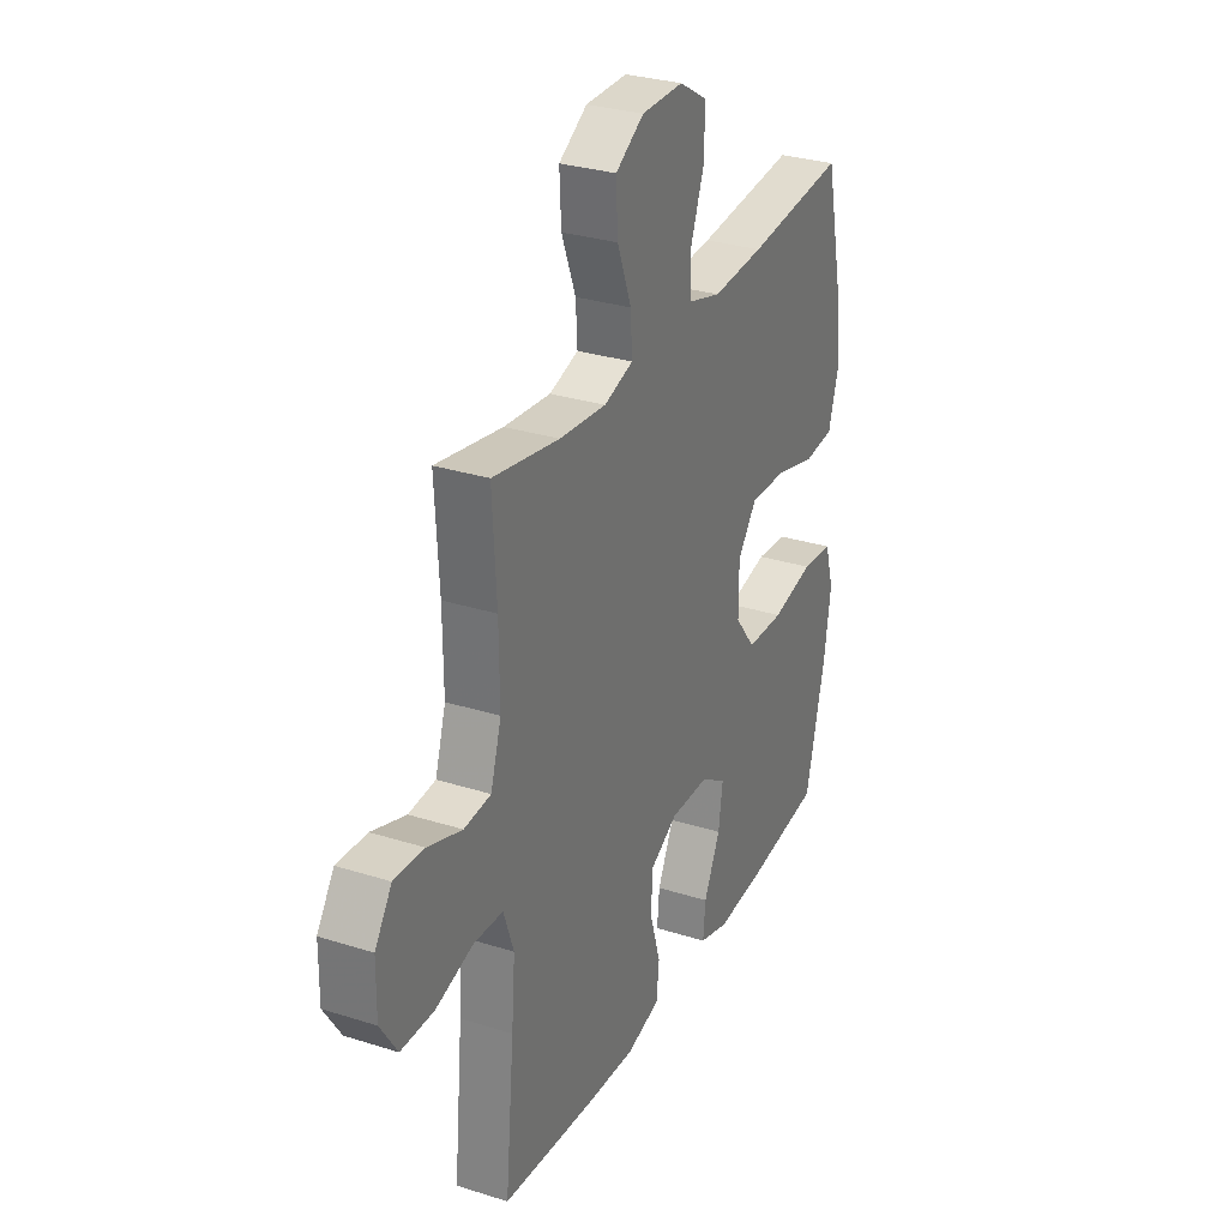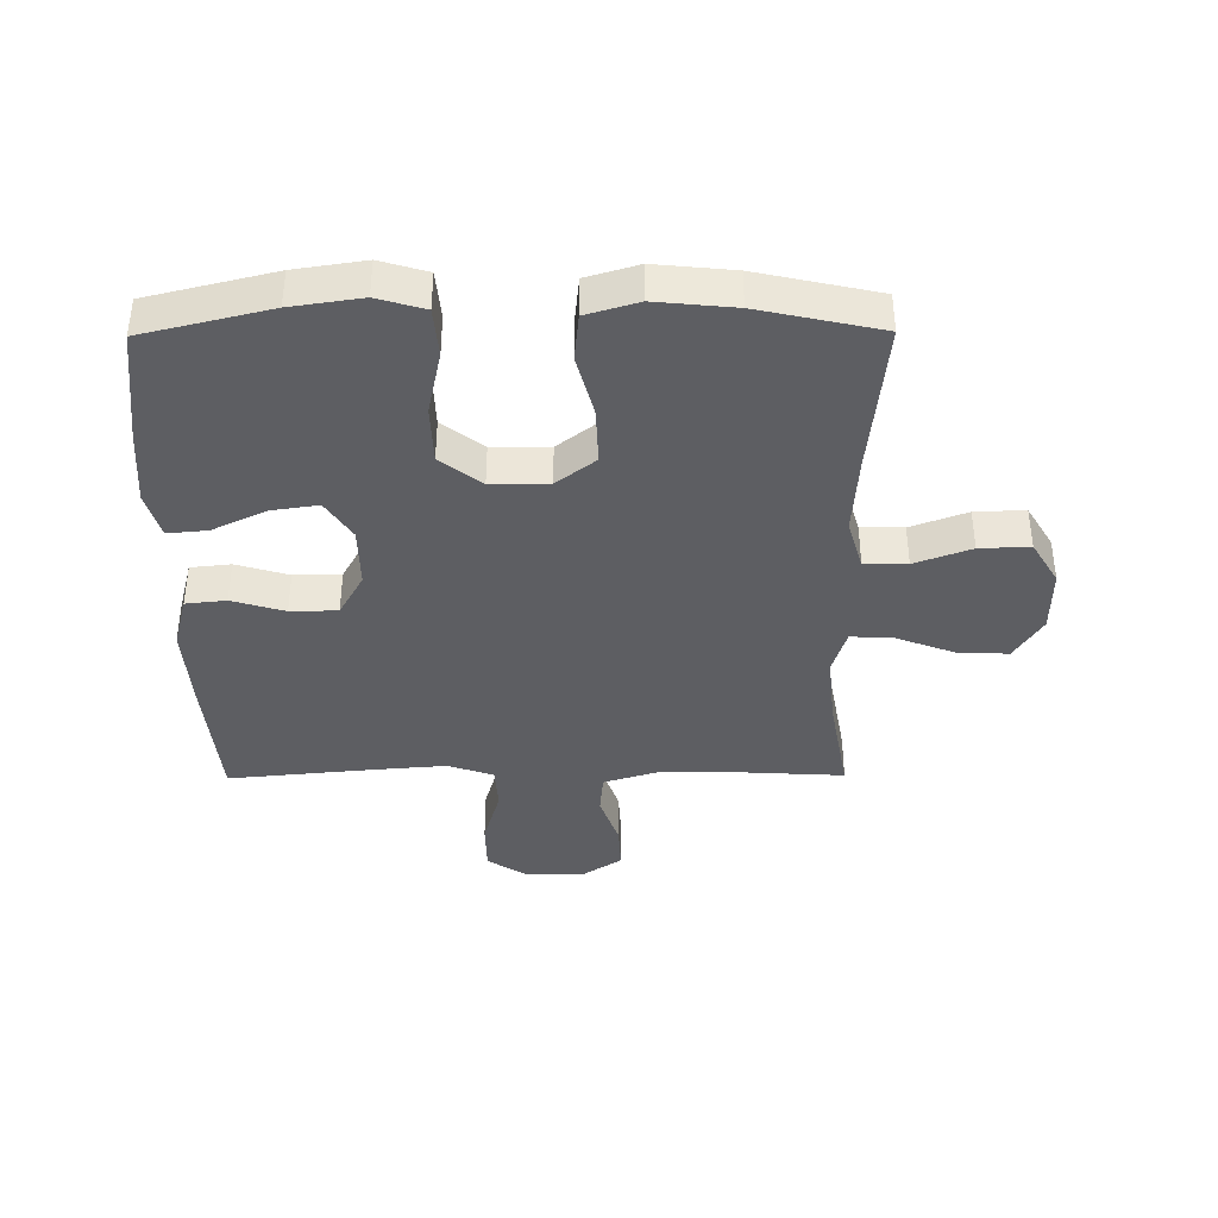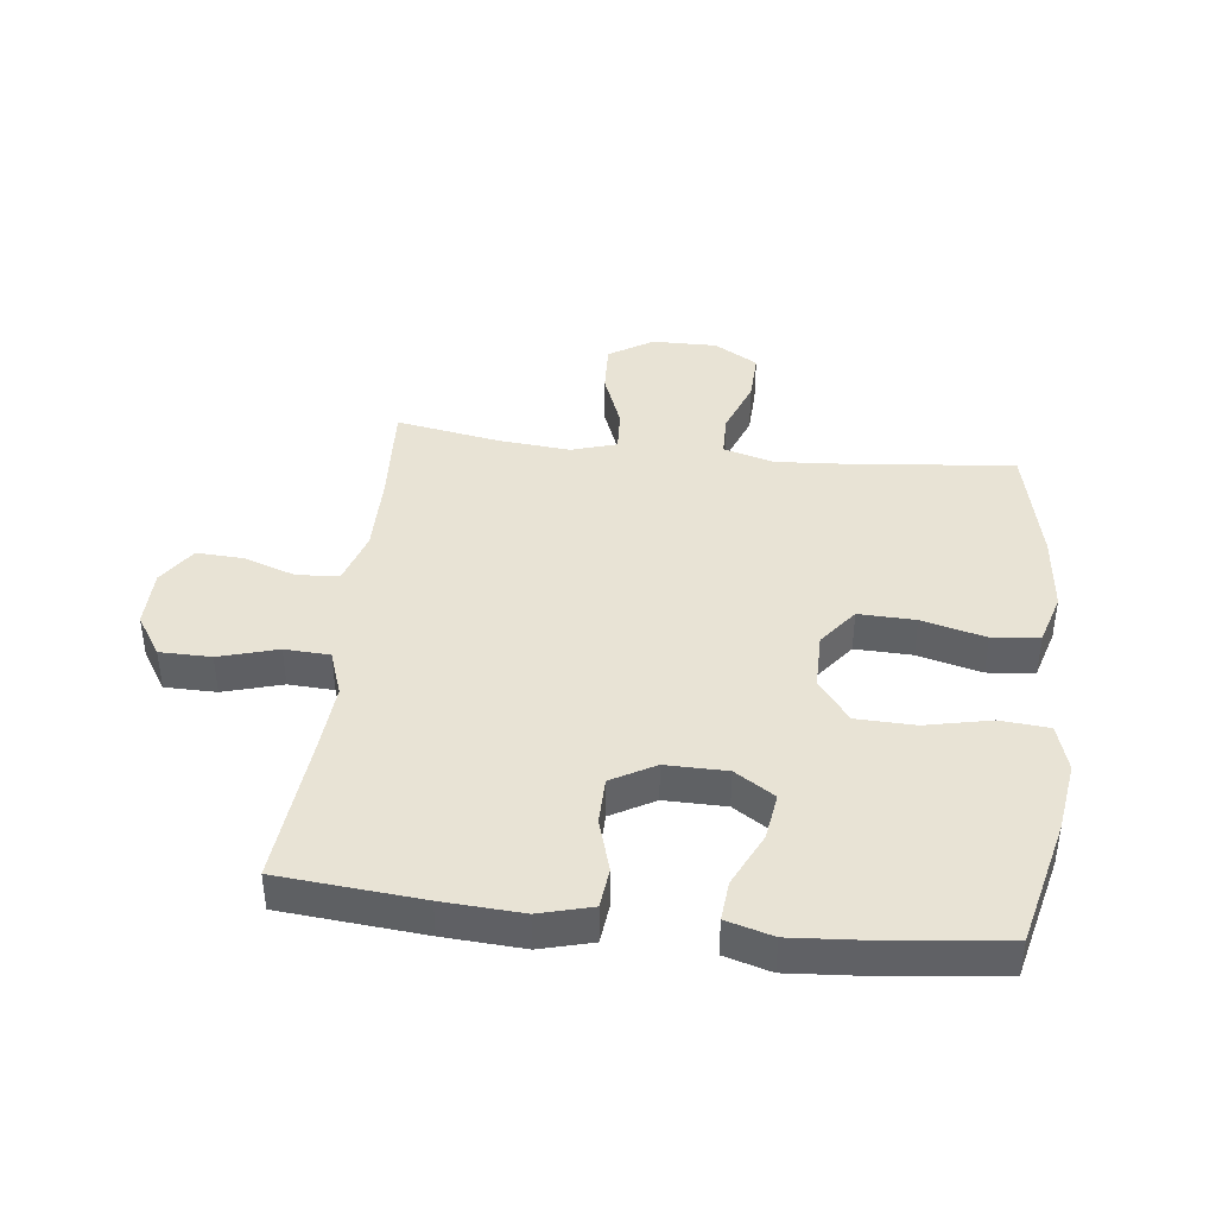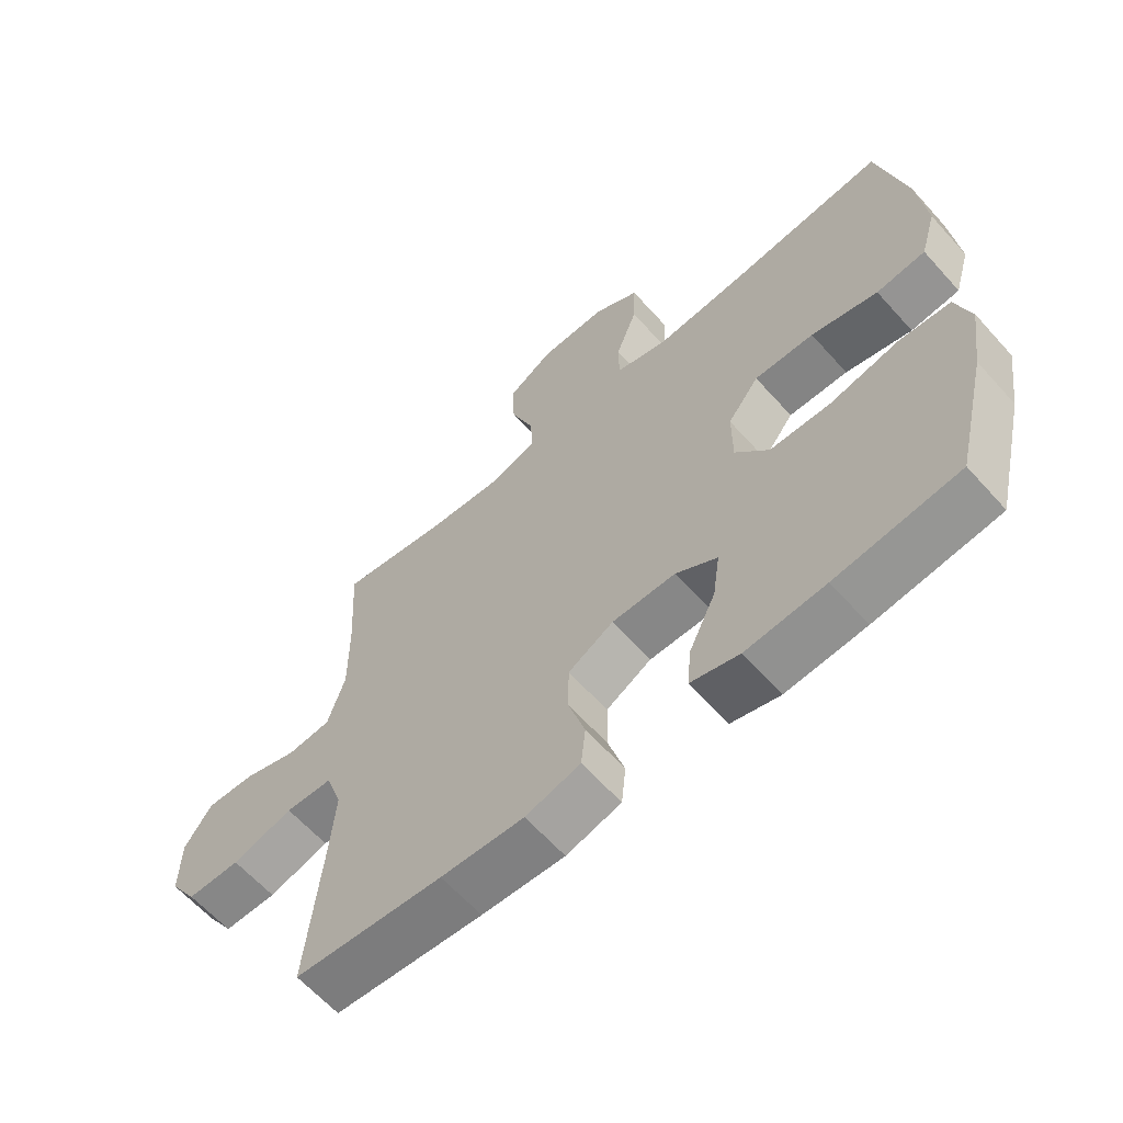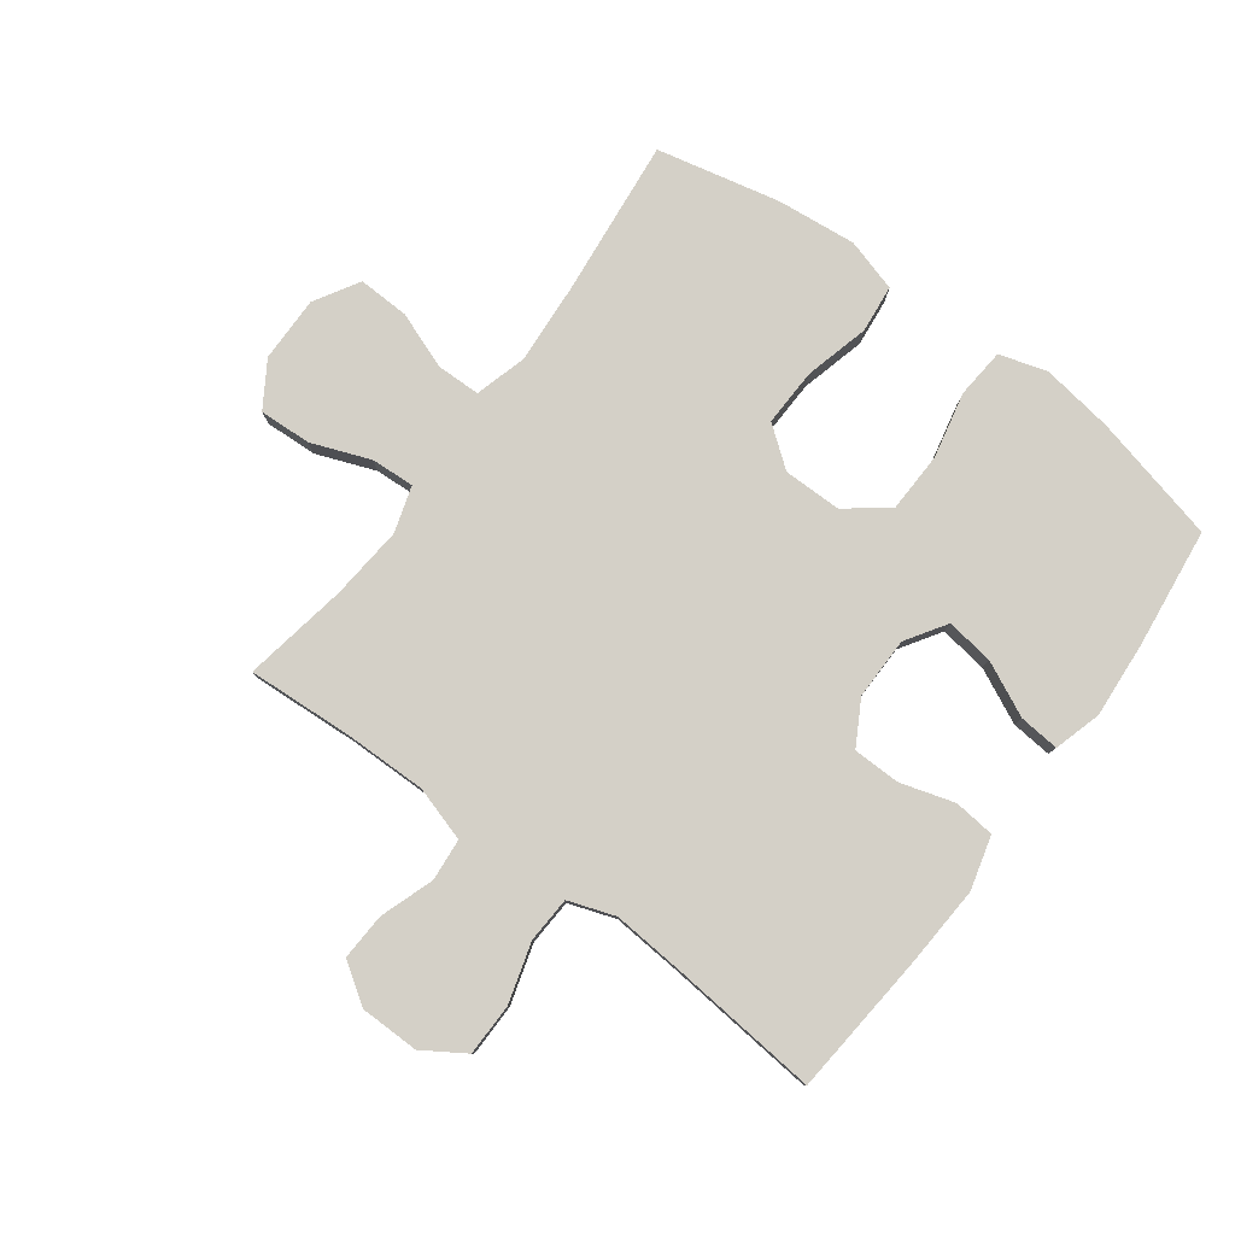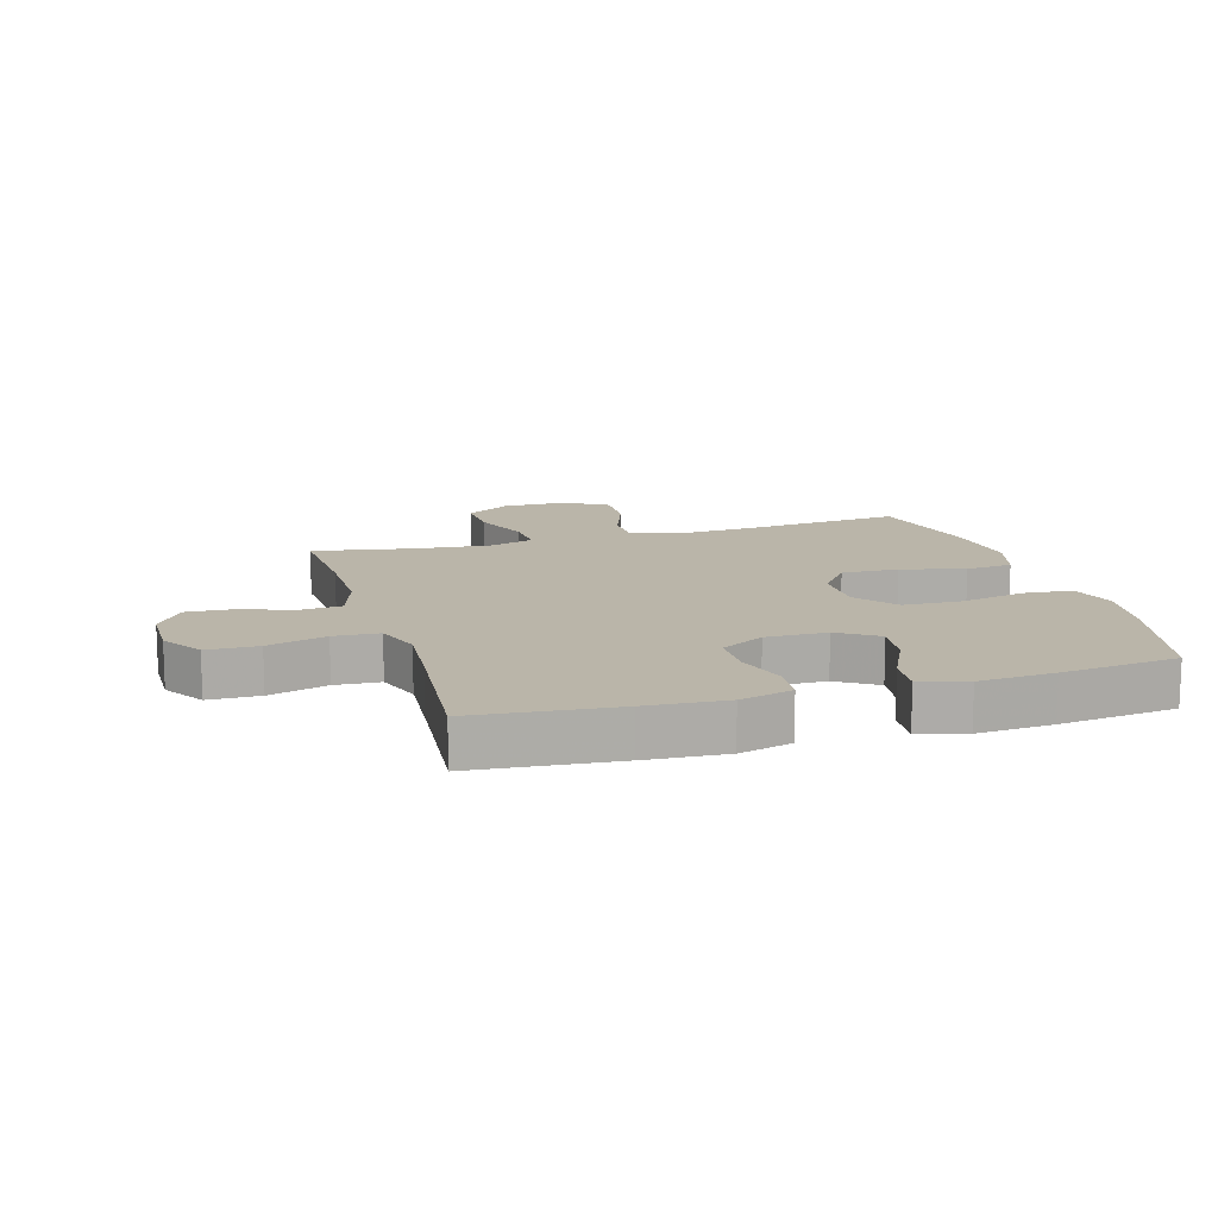
<metadata>
{"format":"obj","ext":"obj","renderer":"f3d","projection":"perspective","resolution":1024,"background":"white","views":[{"elev":30.0,"azim":114.8,"up":"+Z"},{"elev":-39.0,"azim":-89.5,"up":"+Y"},{"elev":41.1,"azim":-173.4,"up":"+Y"},{"elev":-62.8,"azim":-138.2,"up":"+Z"},{"elev":79.9,"azim":126.5,"up":"+Y"},{"elev":13.5,"azim":163.6,"up":"+Y"}]}
</metadata>
<code>
v 0.5 0.07 0.5
v 0.49 0.07 0.329
v 0.489 0.07 0.197
v 0.516 0.07 0.109
v 0.584 0.07 0.103
v 0.671 0.07 0.133
v 0.747 0.07 0.137
v 0.79 0.07 0.073
v 0.791 0.07 -0.023
v 0.748 0.07 -0.09
v 0.664 0.07 -0.091
v 0.568 0.07 -0.063
v 0.494 0.07 -0.067
v 0.468 0.07 -0.142
v 0.477 0.07 -0.257
v 0.5 0.07 -0.5
v 0.267 0.07 -0.521
v 0.137 0.07 -0.529
v 0.051 0.07 -0.506
v 0.044 0.07 -0.44
v 0.07 0.07 -0.354
v 0.069 0.07 -0.277
v -0.002 0.07 -0.237
v -0.102 0.07 -0.238
v -0.167 0.07 -0.28
v -0.156 0.07 -0.357
v -0.114 0.07 -0.445
v -0.108 0.07 -0.51
v -0.184 0.07 -0.532
v -0.308 0.07 -0.523
v -0.5 0.07 -0.5
v -0.55 0.07 -0.293
v -0.567 0.07 -0.178
v -0.544 0.07 -0.101
v -0.464 0.07 -0.094
v -0.357 0.07 -0.117
v -0.261 0.07 -0.114
v -0.209 0.07 -0.047
v -0.209 0.07 0.047
v -0.258 0.07 0.111
v -0.351 0.07 0.108
v -0.455 0.07 0.081
v -0.532 0.07 0.089
v -0.557 0.07 0.174
v -0.544 0.07 0.302
v -0.5 0.07 0.5
v -0.247 0.07 0.474
v -0.116 0.07 0.465
v -0.032 0.07 0.489
v -0.031 0.07 0.559
v -0.065 0.07 0.651
v -0.068 0.07 0.733
v 0.004 0.07 0.776
v 0.11 0.07 0.775
v 0.182 0.07 0.73
v 0.178 0.07 0.646
v 0.142 0.07 0.552
v 0.138 0.07 0.482
v 0.212 0.07 0.459
v 0.331 0.07 0.47
v 0.5 0 0.5
v 0.49 0 0.329
v 0.489 0 0.197
v 0.516 0 0.109
v 0.584 0 0.103
v 0.671 0 0.133
v 0.747 0 0.137
v 0.79 0 0.073
v 0.791 0 -0.023
v 0.748 0 -0.09
v 0.664 0 -0.091
v 0.568 0 -0.063
v 0.494 0 -0.067
v 0.468 0 -0.142
v 0.477 0 -0.257
v 0.5 0 -0.5
v 0.267 0 -0.521
v 0.137 0 -0.529
v 0.051 0 -0.506
v 0.044 0 -0.44
v 0.07 0 -0.354
v 0.069 0 -0.277
v -0.002 0 -0.237
v -0.102 0 -0.238
v -0.167 0 -0.28
v -0.156 0 -0.357
v -0.114 0 -0.445
v -0.108 0 -0.51
v -0.184 0 -0.532
v -0.308 0 -0.523
v -0.5 0 -0.5
v -0.55 0 -0.293
v -0.567 0 -0.178
v -0.544 0 -0.101
v -0.464 0 -0.094
v -0.357 0 -0.117
v -0.261 0 -0.114
v -0.209 0 -0.047
v -0.209 0 0.047
v -0.258 0 0.111
v -0.351 0 0.108
v -0.455 0 0.081
v -0.532 0 0.089
v -0.557 0 0.174
v -0.544 0 0.302
v -0.5 0 0.5
v -0.247 0 0.474
v -0.116 0 0.465
v -0.032 0 0.489
v -0.031 0 0.559
v -0.065 0 0.651
v -0.068 0 0.733
v 0.004 0 0.776
v 0.11 0 0.775
v 0.182 0 0.73
v 0.178 0 0.646
v 0.142 0 0.552
v 0.138 0 0.482
v 0.212 0 0.459
v 0.331 0 0.47
f 55 56 57
f 54 55 57
f 53 54 57
f 52 53 57
f 51 52 57
f 50 51 57
f 49 50 57 58
f 48 49 58 59
f 45 46 47
f 44 45 47
f 43 44 47
f 42 43 47
f 41 42 47
f 40 41 47 48
f 39 40 48 59
f 34 35 36
f 33 34 36
f 32 33 36
f 31 32 36
f 30 31 36
f 29 30 36
f 28 29 36
f 27 28 36
f 26 27 36
f 25 26 36 37
f 24 25 37 38
f 19 20 21
f 18 19 21
f 17 18 21
f 16 17 21
f 15 16 21
f 14 15 21 22
f 13 14 22 23
f 10 11 12
f 9 10 12
f 8 9 12
f 7 8 12
f 6 7 12
f 5 6 12
f 4 5 12 13
f 39 59 60
f 38 39 60
f 24 38 60
f 23 24 60
f 13 23 60
f 4 13 60
f 3 4 60
f 60 1 2
f 2 3 60
f 117 116 115
f 117 115 114
f 117 114 113
f 117 113 112
f 117 112 111
f 117 111 110
f 118 117 110 109
f 119 118 109 108
f 107 106 105
f 107 105 104
f 107 104 103
f 107 103 102
f 107 102 101
f 108 107 101 100
f 119 108 100 99
f 96 95 94
f 96 94 93
f 96 93 92
f 96 92 91
f 96 91 90
f 96 90 89
f 96 89 88
f 96 88 87
f 96 87 86
f 97 96 86 85
f 98 97 85 84
f 81 80 79
f 81 79 78
f 81 78 77
f 81 77 76
f 81 76 75
f 82 81 75 74
f 83 82 74 73
f 72 71 70
f 72 70 69
f 72 69 68
f 72 68 67
f 72 67 66
f 72 66 65
f 73 72 65 64
f 120 119 99
f 120 99 98
f 120 98 84
f 120 84 83
f 120 83 73
f 120 73 64
f 120 64 63
f 62 61 120
f 120 63 62
f 1 61 62 2
f 2 62 63 3
f 3 63 64 4
f 4 64 65 5
f 5 65 66 6
f 6 66 67 7
f 7 67 68 8
f 8 68 69 9
f 9 69 70 10
f 10 70 71 11
f 11 71 72 12
f 12 72 73 13
f 13 73 74 14
f 14 74 75 15
f 15 75 76 16
f 16 76 77 17
f 17 77 78 18
f 18 78 79 19
f 19 79 80 20
f 20 80 81 21
f 21 81 82 22
f 22 82 83 23
f 23 83 84 24
f 24 84 85 25
f 25 85 86 26
f 26 86 87 27
f 27 87 88 28
f 28 88 89 29
f 29 89 90 30
f 30 90 91 31
f 31 91 92 32
f 32 92 93 33
f 33 93 94 34
f 34 94 95 35
f 35 95 96 36
f 36 96 97 37
f 37 97 98 38
f 38 98 99 39
f 39 99 100 40
f 40 100 101 41
f 41 101 102 42
f 42 102 103 43
f 43 103 104 44
f 44 104 105 45
f 45 105 106 46
f 46 106 107 47
f 47 107 108 48
f 48 108 109 49
f 49 109 110 50
f 50 110 111 51
f 51 111 112 52
f 52 112 113 53
f 53 113 114 54
f 54 114 115 55
f 55 115 116 56
f 56 116 117 57
f 57 117 118 58
f 58 118 119 59
f 59 119 120 60
f 60 120 61 1

</code>
